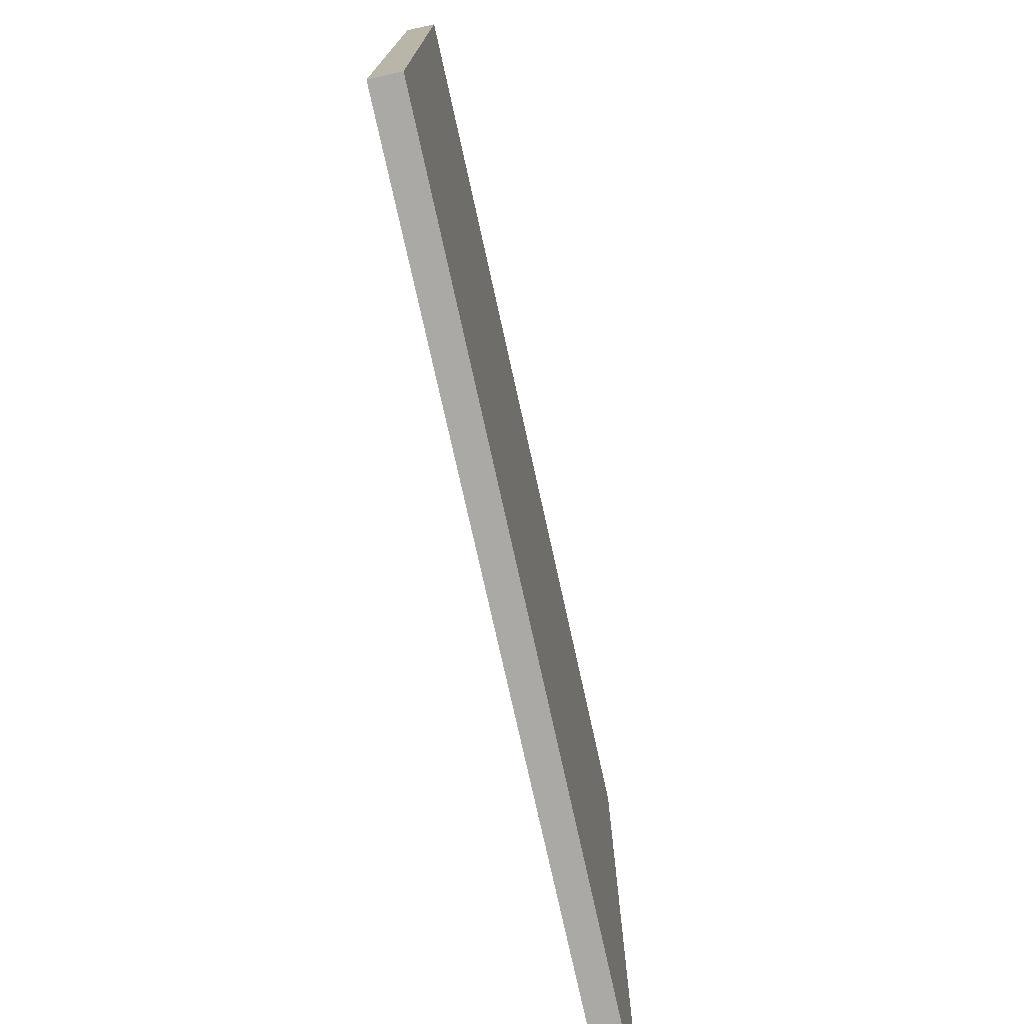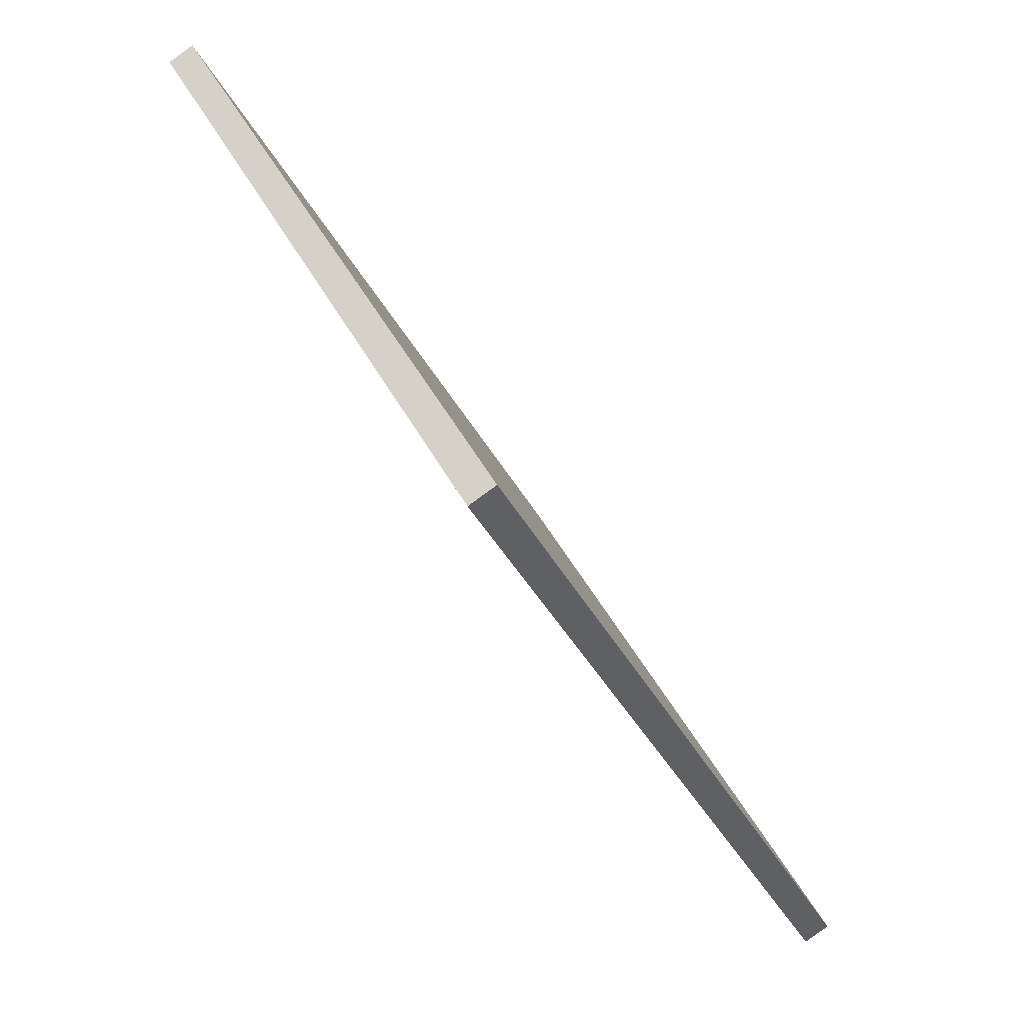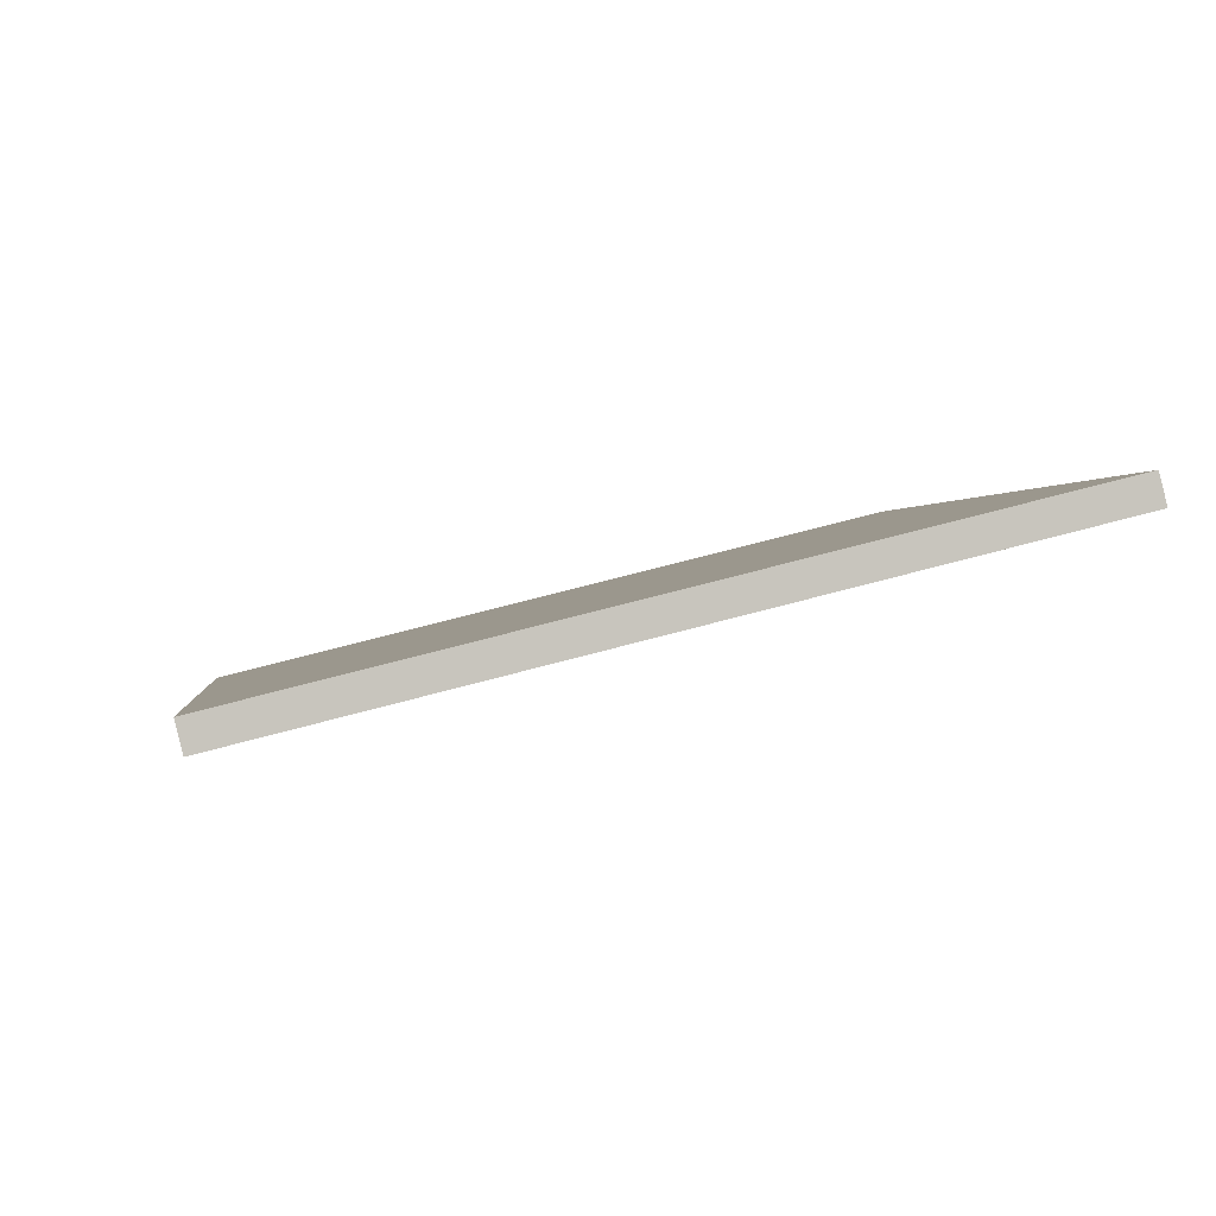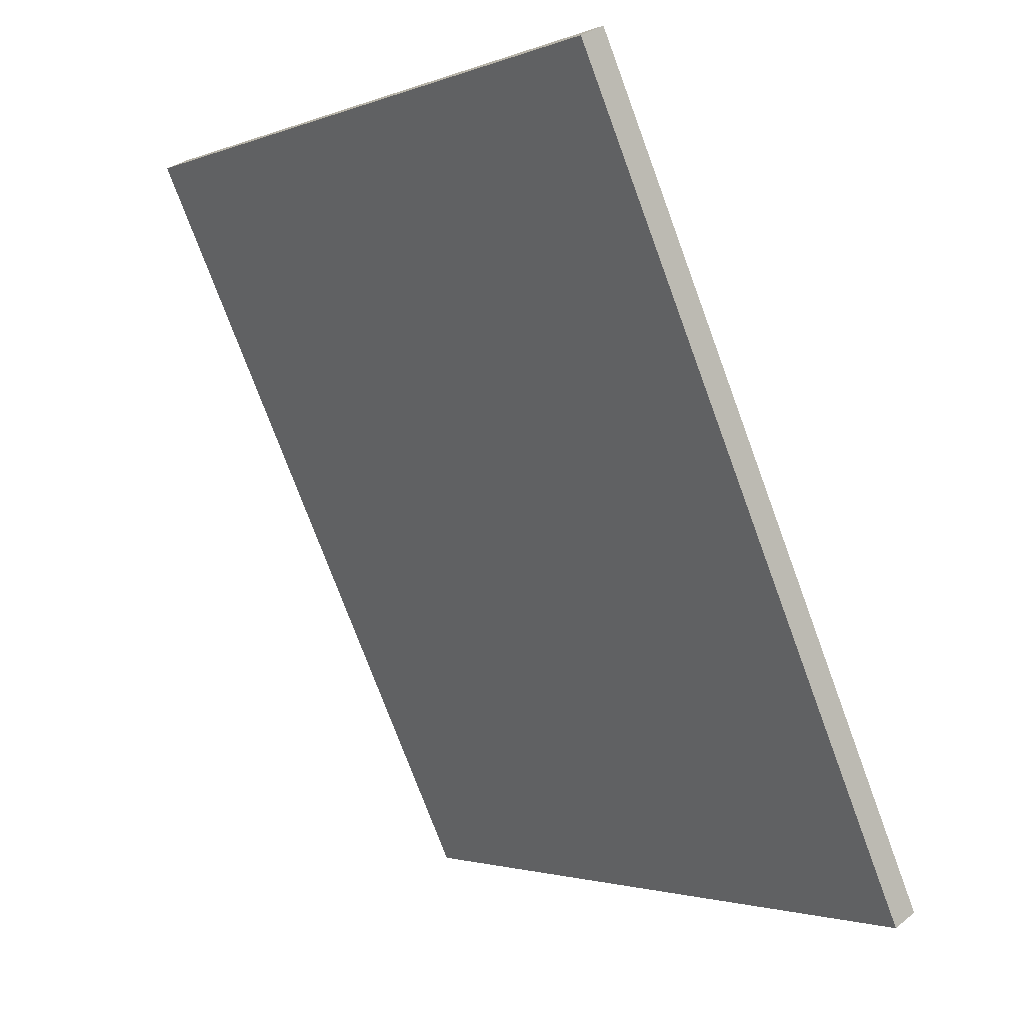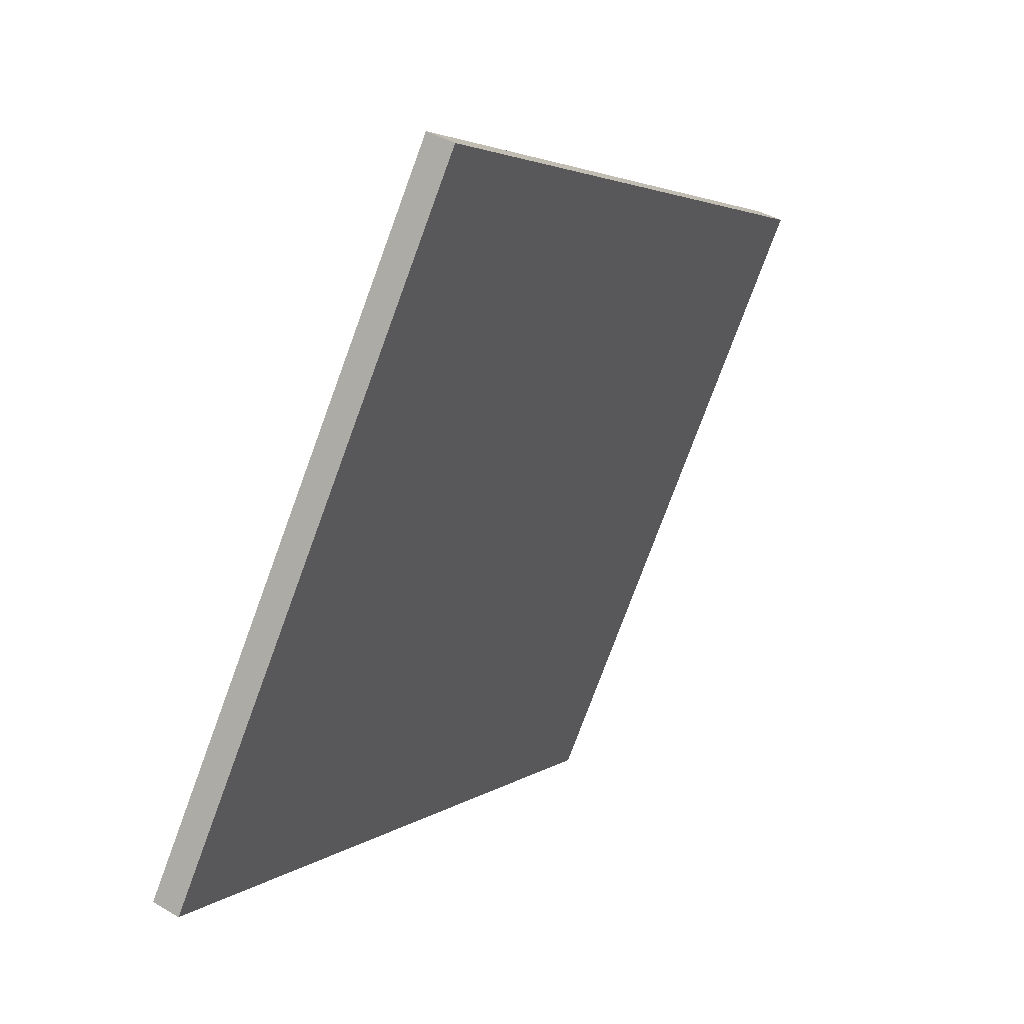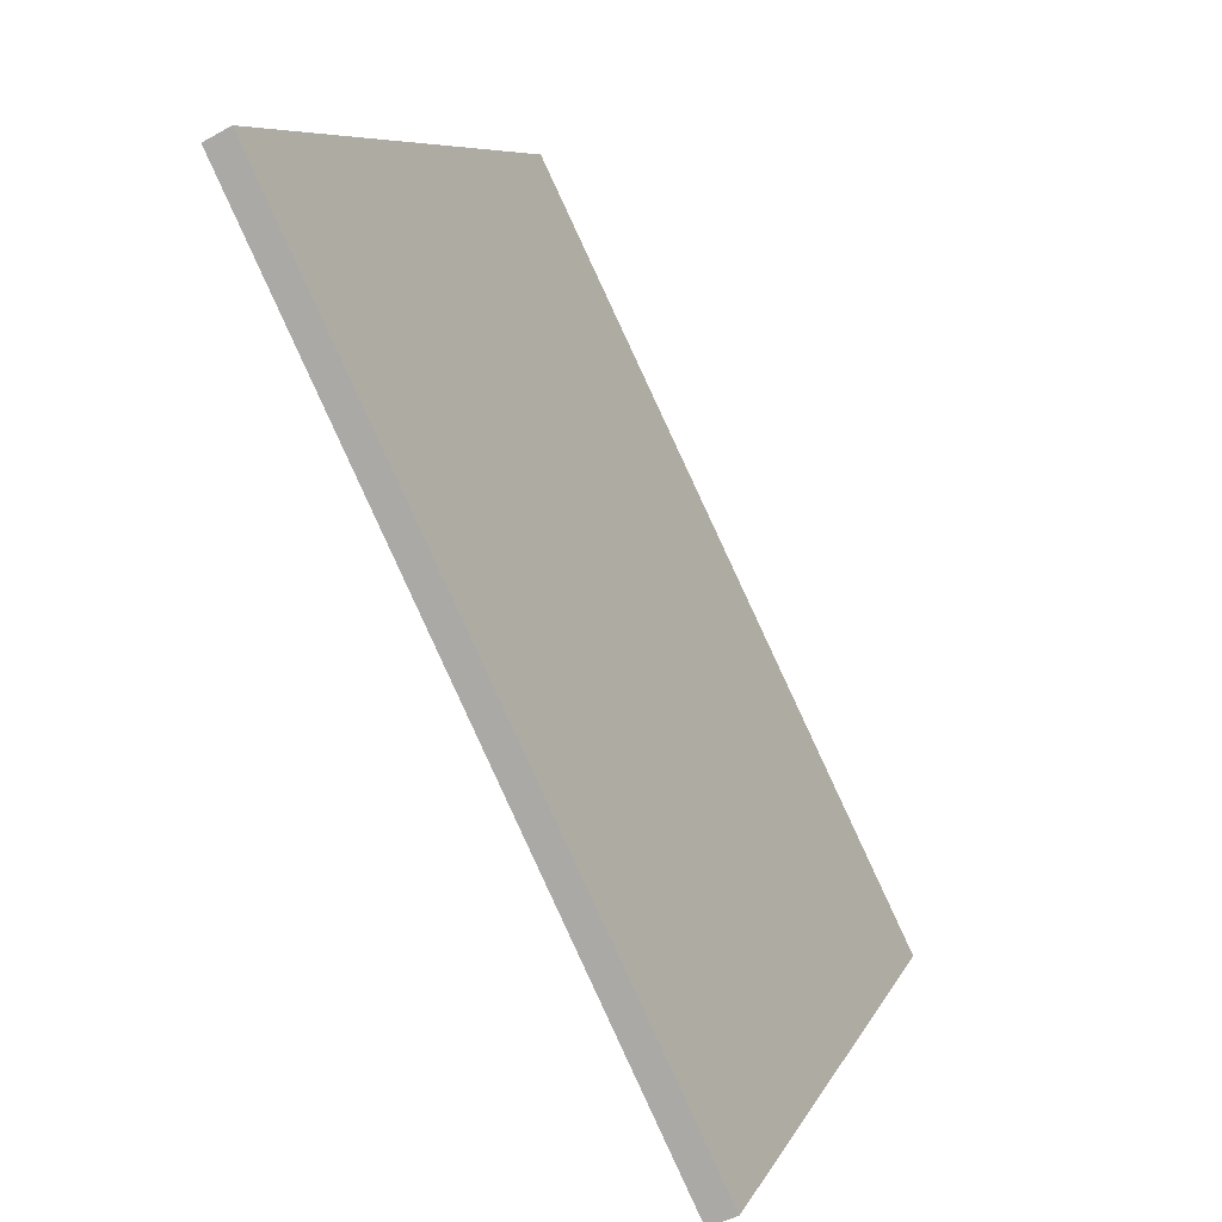
<metadata>
{"format":"obj","ext":"obj","renderer":"f3d","projection":"perspective","resolution":1024,"background":"white","views":[{"elev":-75.6,"azim":-141.4,"up":"+Y"},{"elev":42.9,"azim":154.8,"up":"+Z"},{"elev":64.9,"azim":74.5,"up":"+Z"},{"elev":-2.4,"azim":141.9,"up":"+Z"},{"elev":-77.1,"azim":-20.2,"up":"+Z"},{"elev":8.3,"azim":-163.2,"up":"+Z"}]}
</metadata>
<code>
v  0.254 7.08 -0.124
v  3.831 7.08 7.808
v  4.081 7.08 7.685
v  1.915 7.08 3.904
v  0 7.08 4.335e-16
v  3.831 -4.781e-16 7.808
v  4.081 -4.706e-16 7.685
v  0.254 7.593e-18 -0.124
v  0 0 0
v  1.915 -2.391e-16 3.904
g defaultobject
f 1 2 3
f 2 1 4
f 4 1 5
f 6 3 2
f 3 6 7
f 7 1 3
f 1 7 8
f 8 5 1
f 5 8 9
f 4 6 2
f 6 4 5
f 6 5 10
f 10 5 9
f 10 7 6
f 7 10 8
f 8 10 9

</code>
